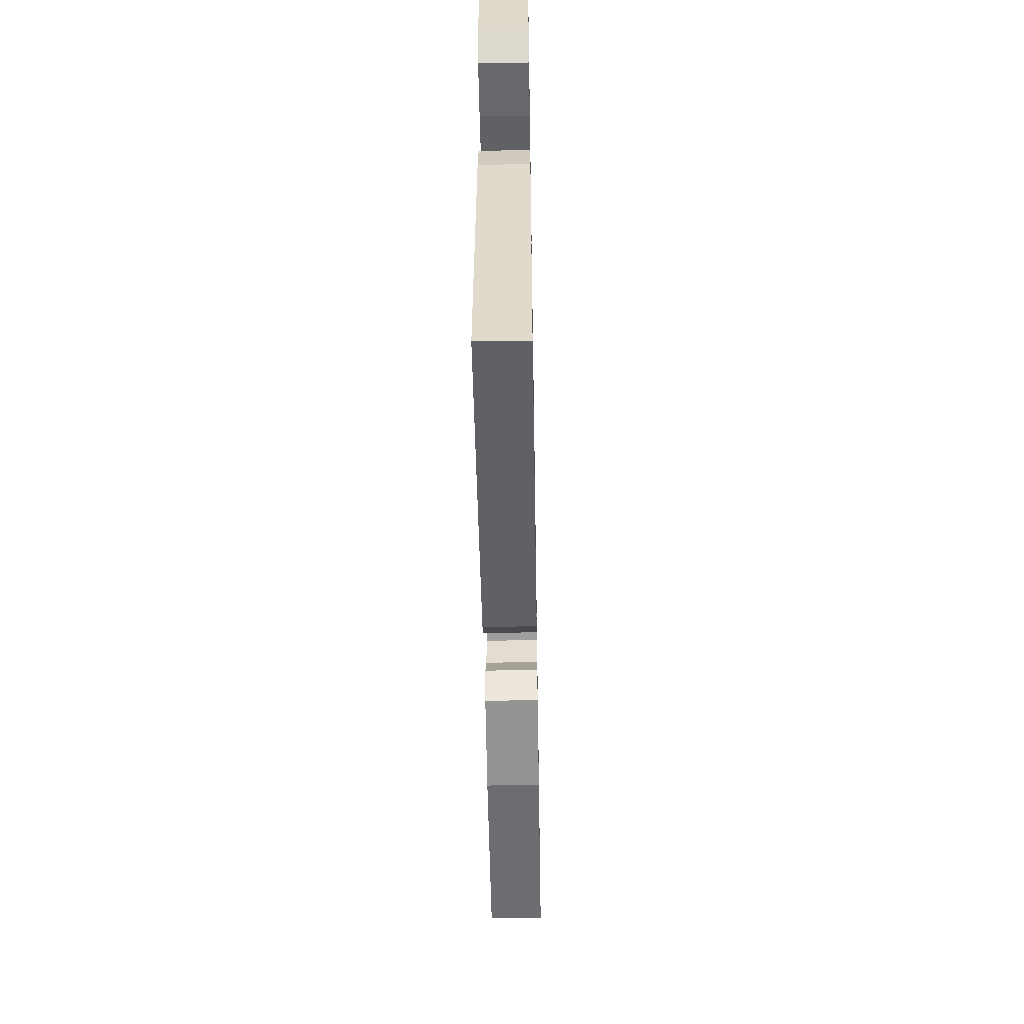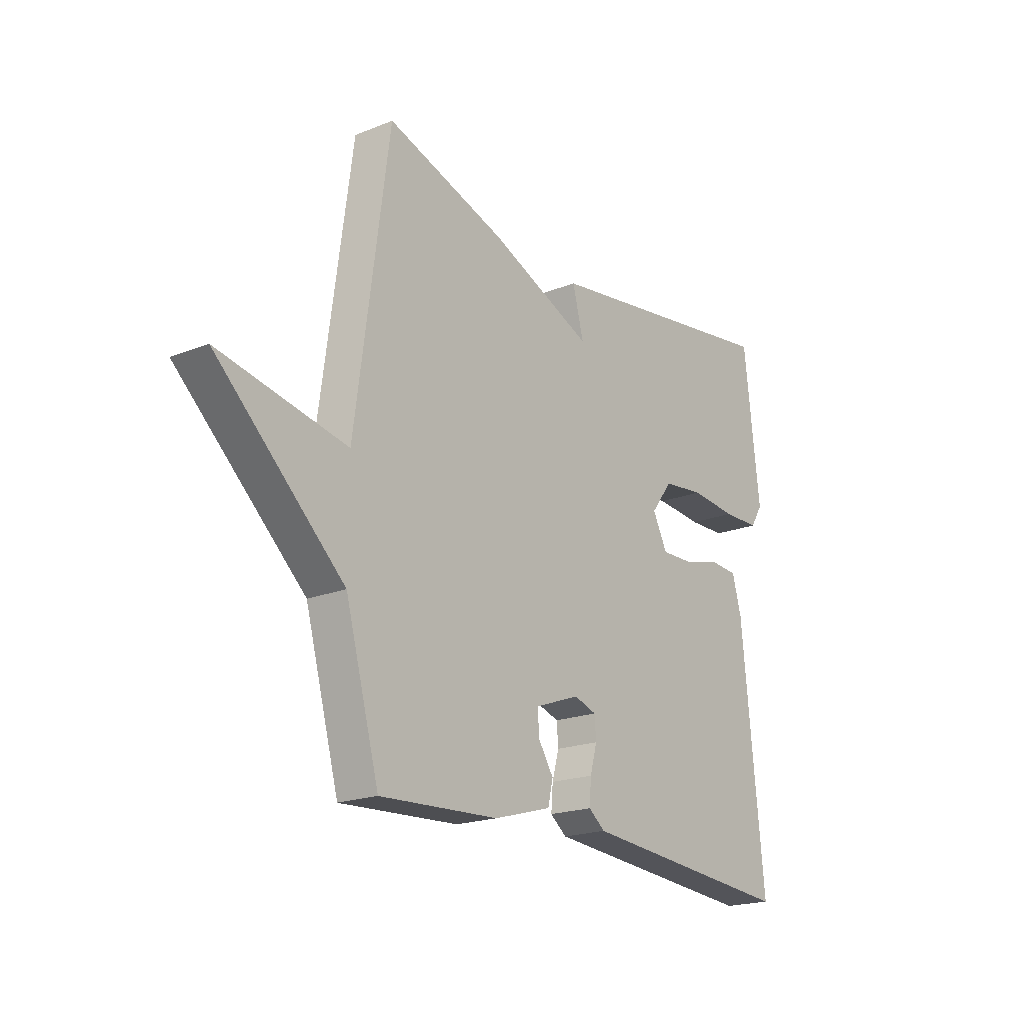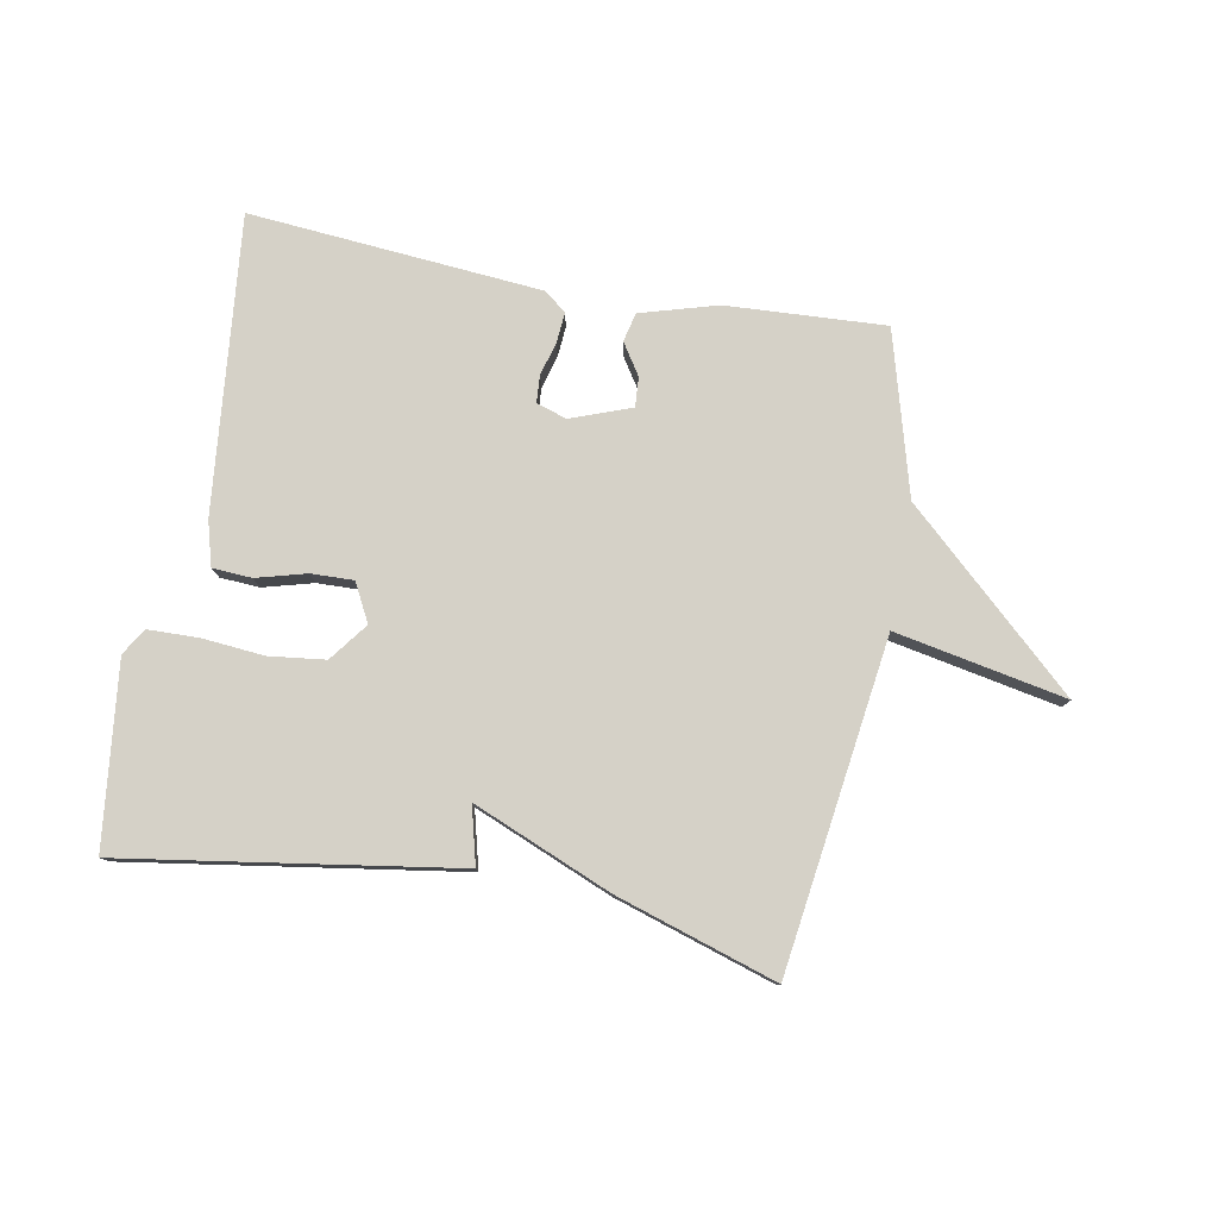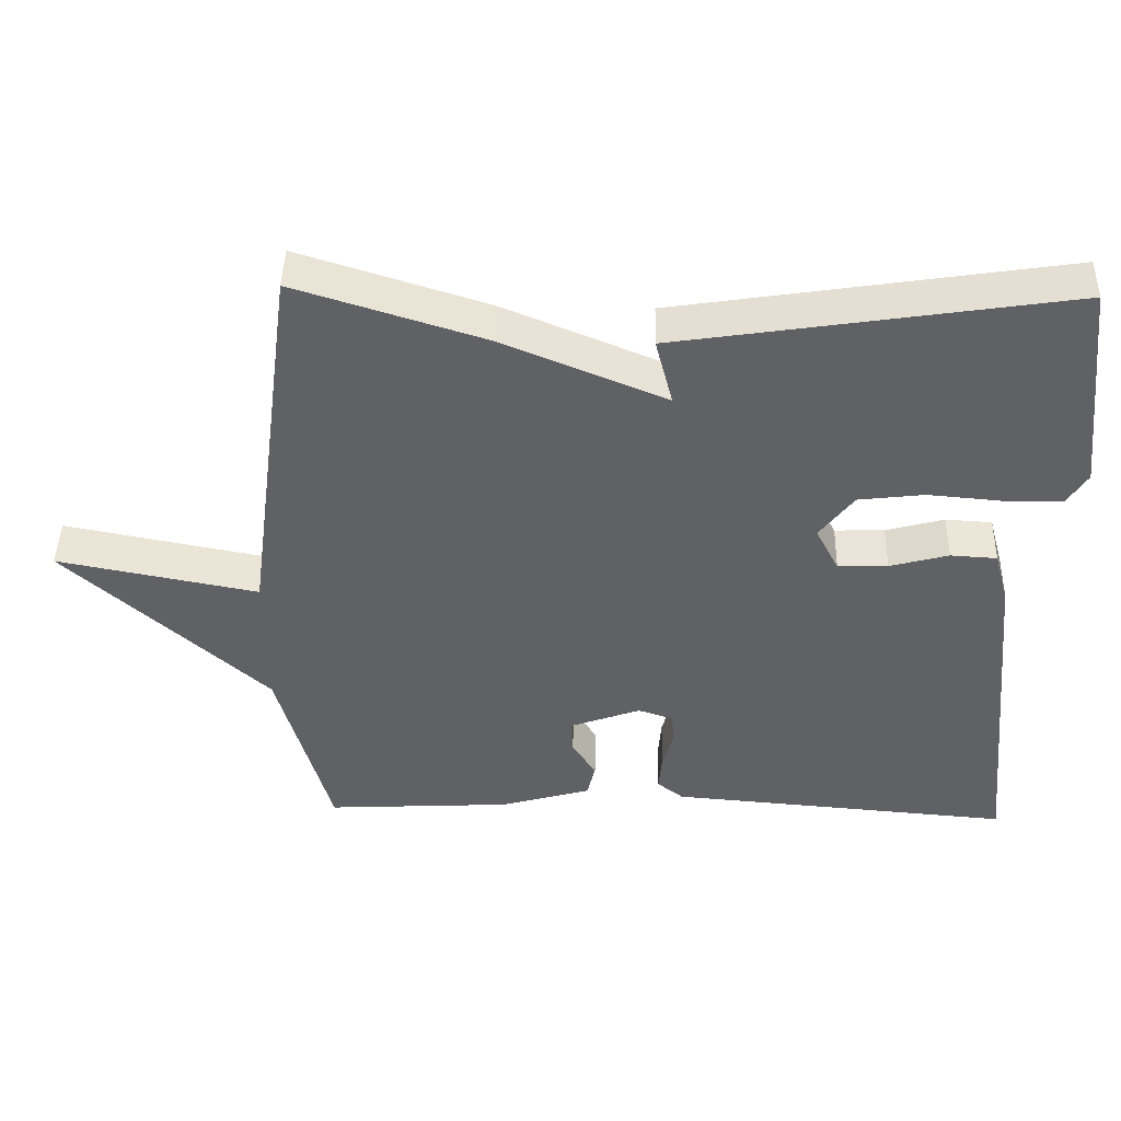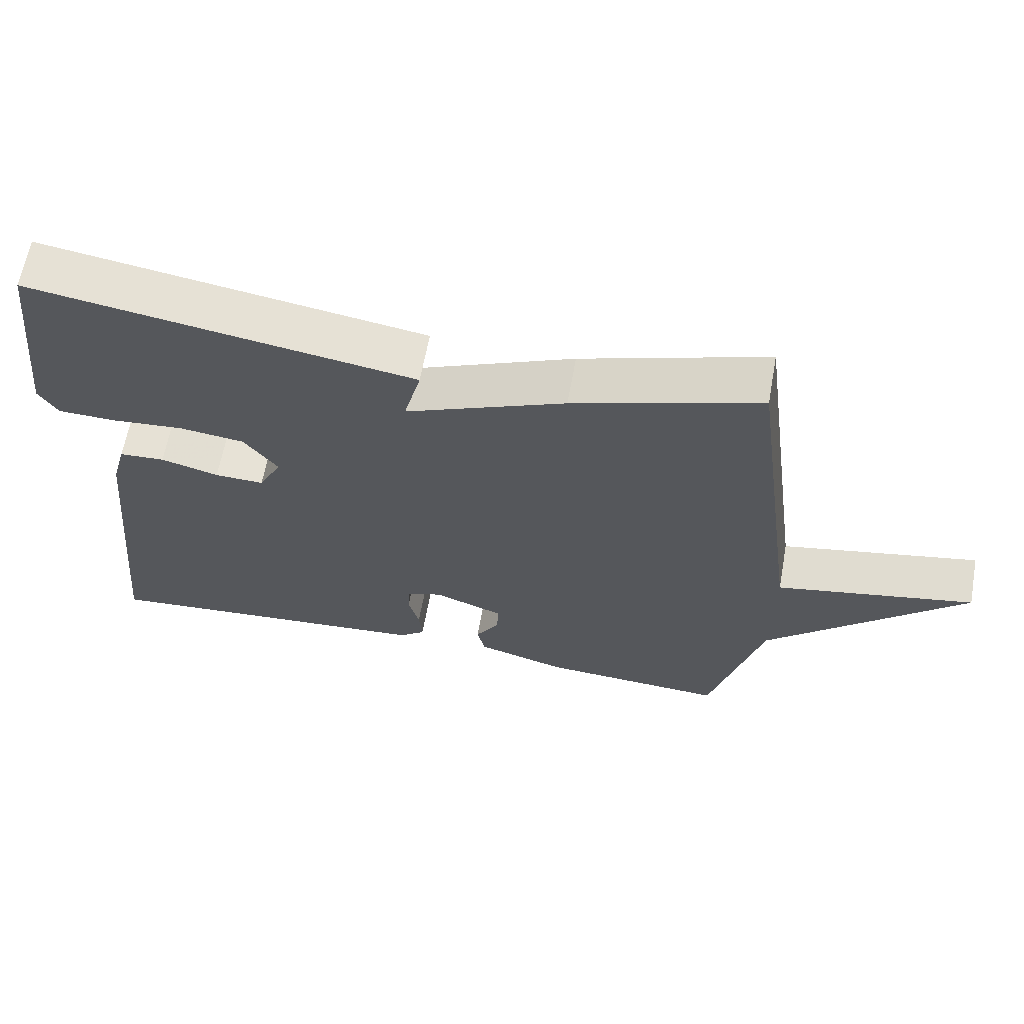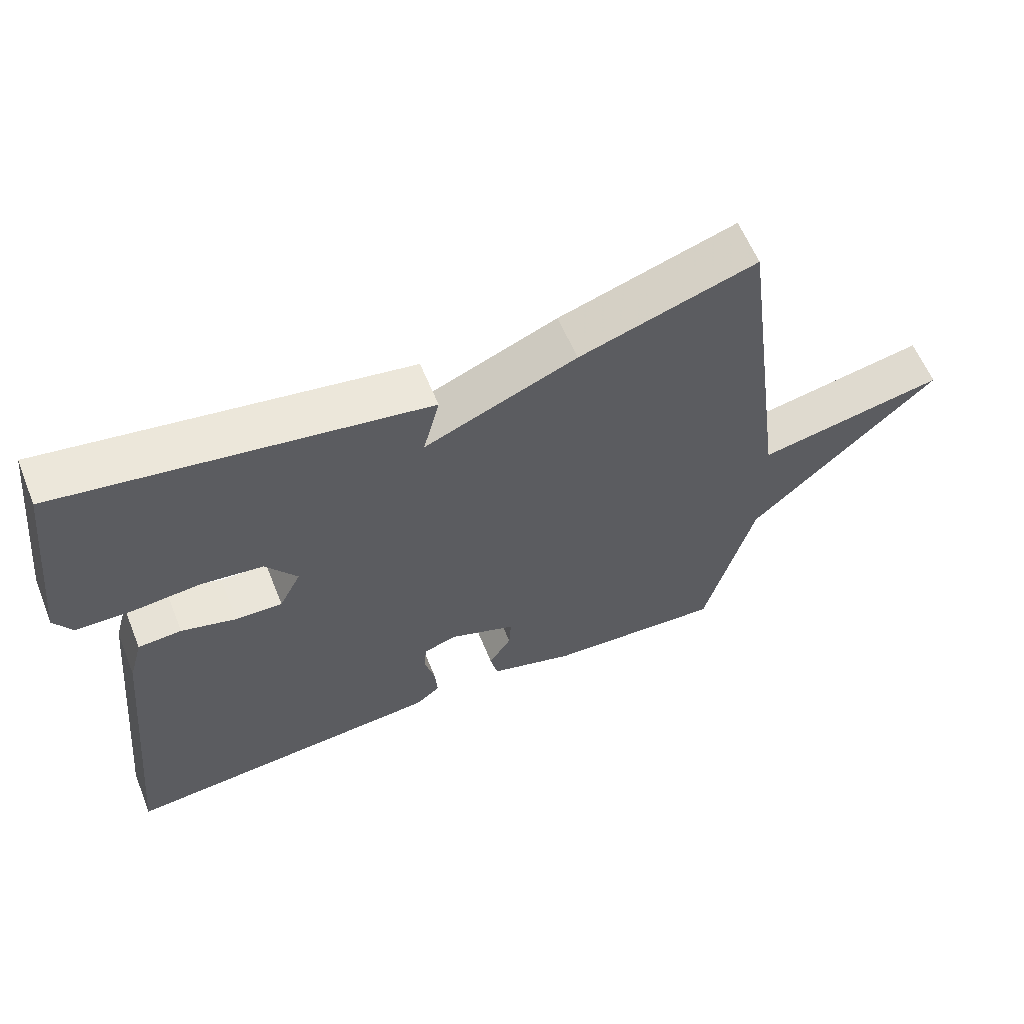
<metadata>
{"format":"obj","ext":"obj","renderer":"f3d","projection":"perspective","resolution":1024,"background":"white","views":[{"elev":-50.9,"azim":-89.0,"up":"+Z"},{"elev":-19.8,"azim":126.4,"up":"+Z"},{"elev":79.0,"azim":10.4,"up":"+Y"},{"elev":44.7,"azim":-178.7,"up":"+Z"},{"elev":63.2,"azim":10.3,"up":"+Z"},{"elev":59.9,"azim":-22.0,"up":"+Z"}]}
</metadata>
<code>
v 0.5 0.07 -0.5
v 0.242 0.07 -0.486
v 0.117 0.07 -0.45
v 0.106 0.07 -0.403
v 0.139 0.07 -0.352
v 0.142 0.07 -0.304
v 0.044 0.07 -0.268
v -0.005 0.07 -0.284
v -0.008 0.07 -0.328
v 0.007 0.07 -0.382
v 0.011 0.07 -0.432
v -0.025 0.07 -0.46
v -0.5 0.07 -0.5
v -0.452 0.07 -0.02
v -0.432 0.07 0.052
v -0.368 0.07 0.056
v -0.287 0.07 0.034
v -0.218 0.07 0.032
v -0.186 0.07 0.094
v -0.233 0.07 0.156
v -0.324 0.07 0.167
v -0.426 0.07 0.158
v -0.507 0.07 0.16
v -0.534 0.07 0.203
v -0.5 0.07 0.5
v 0.039 0.07 0.417
v 0.015 0.07 0.324
v 0.239 0.07 0.417
v 0.5 0.07 0.5
v 0.573 0.07 -0.036
v 0.85 0.07 0.018
v 0.573 0.07 -0.236
v 0.5 0 -0.5
v 0.242 0 -0.486
v 0.117 0 -0.45
v 0.106 0 -0.403
v 0.139 0 -0.352
v 0.142 0 -0.304
v 0.044 0 -0.268
v -0.005 0 -0.284
v -0.008 0 -0.328
v 0.007 0 -0.382
v 0.011 0 -0.432
v -0.025 0 -0.46
v -0.5 0 -0.5
v -0.452 0 -0.02
v -0.432 0 0.052
v -0.368 0 0.056
v -0.287 0 0.034
v -0.218 0 0.032
v -0.186 0 0.094
v -0.233 0 0.156
v -0.324 0 0.167
v -0.426 0 0.158
v -0.507 0 0.16
v -0.534 0 0.203
v -0.5 0 0.5
v 0.039 0 0.417
v 0.015 0 0.324
v 0.239 0 0.417
v 0.5 0 0.5
v 0.573 0 -0.036
v 0.85 0 0.018
v 0.573 0 -0.236
f 30 31 32
f 32 1 2
f 30 32 2
f 29 30 2
f 28 29 2
f 27 28 2
f 25 26 27
f 24 25 27
f 23 24 27
f 22 23 27
f 21 22 27
f 20 21 27
f 19 20 27
f 18 19 27
f 15 16 17
f 14 15 17
f 13 14 17
f 12 13 17
f 11 12 17
f 10 11 17
f 9 10 17
f 8 9 17 18
f 7 8 18 27
f 2 3 4 5
f 2 5 6
f 27 2 6
f 6 7 27
f 64 63 62
f 34 33 64
f 34 64 62
f 34 62 61
f 34 61 60
f 34 60 59
f 59 58 57
f 59 57 56
f 59 56 55
f 59 55 54
f 59 54 53
f 59 53 52
f 59 52 51
f 59 51 50
f 49 48 47
f 49 47 46
f 49 46 45
f 49 45 44
f 49 44 43
f 49 43 42
f 49 42 41
f 50 49 41 40
f 59 50 40 39
f 37 36 35 34
f 38 37 34
f 38 34 59
f 59 39 38
f 1 33 34 2
f 2 34 35 3
f 3 35 36 4
f 4 36 37 5
f 5 37 38 6
f 6 38 39 7
f 7 39 40 8
f 8 40 41 9
f 9 41 42 10
f 10 42 43 11
f 11 43 44 12
f 12 44 45 13
f 13 45 46 14
f 14 46 47 15
f 15 47 48 16
f 16 48 49 17
f 17 49 50 18
f 18 50 51 19
f 19 51 52 20
f 20 52 53 21
f 21 53 54 22
f 22 54 55 23
f 23 55 56 24
f 24 56 57 25
f 25 57 58 26
f 26 58 59 27
f 27 59 60 28
f 28 60 61 29
f 29 61 62 30
f 30 62 63 31
f 31 63 64 32
f 32 64 33 1

</code>
